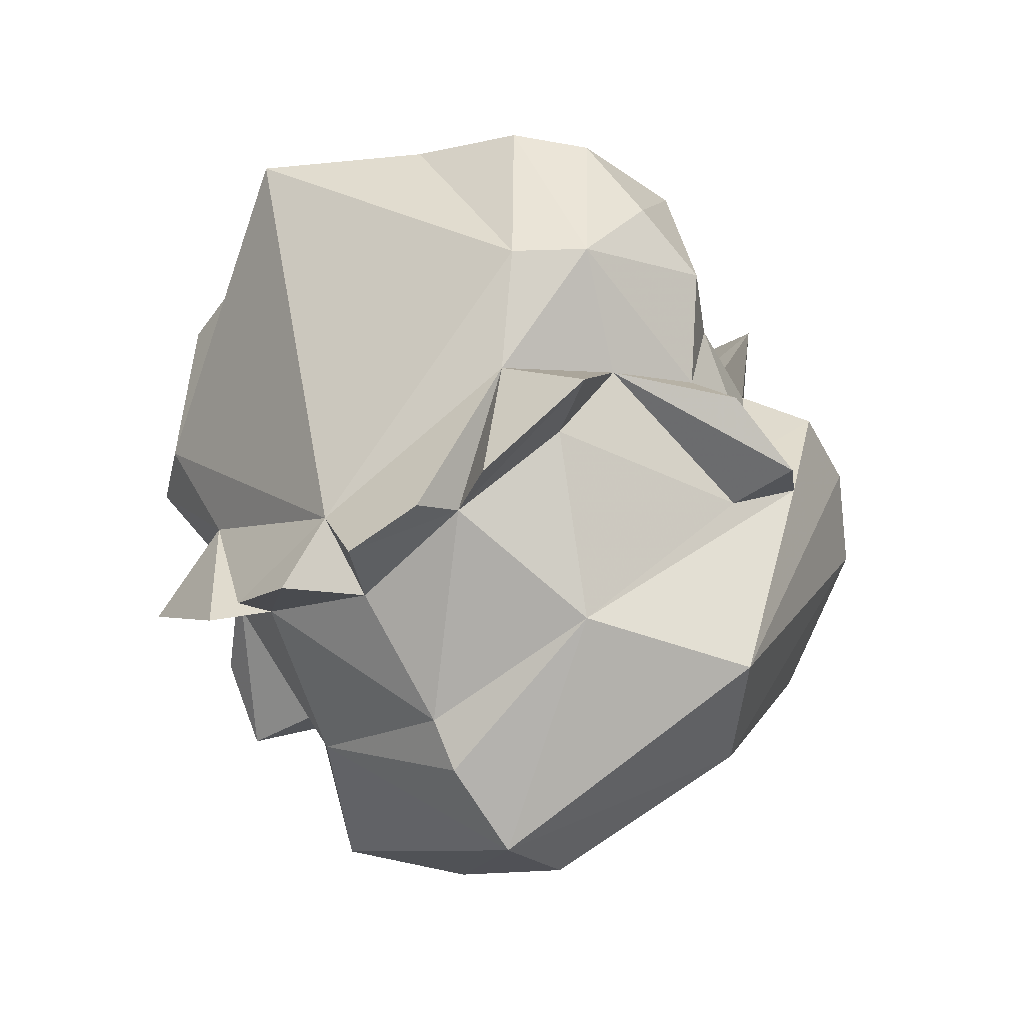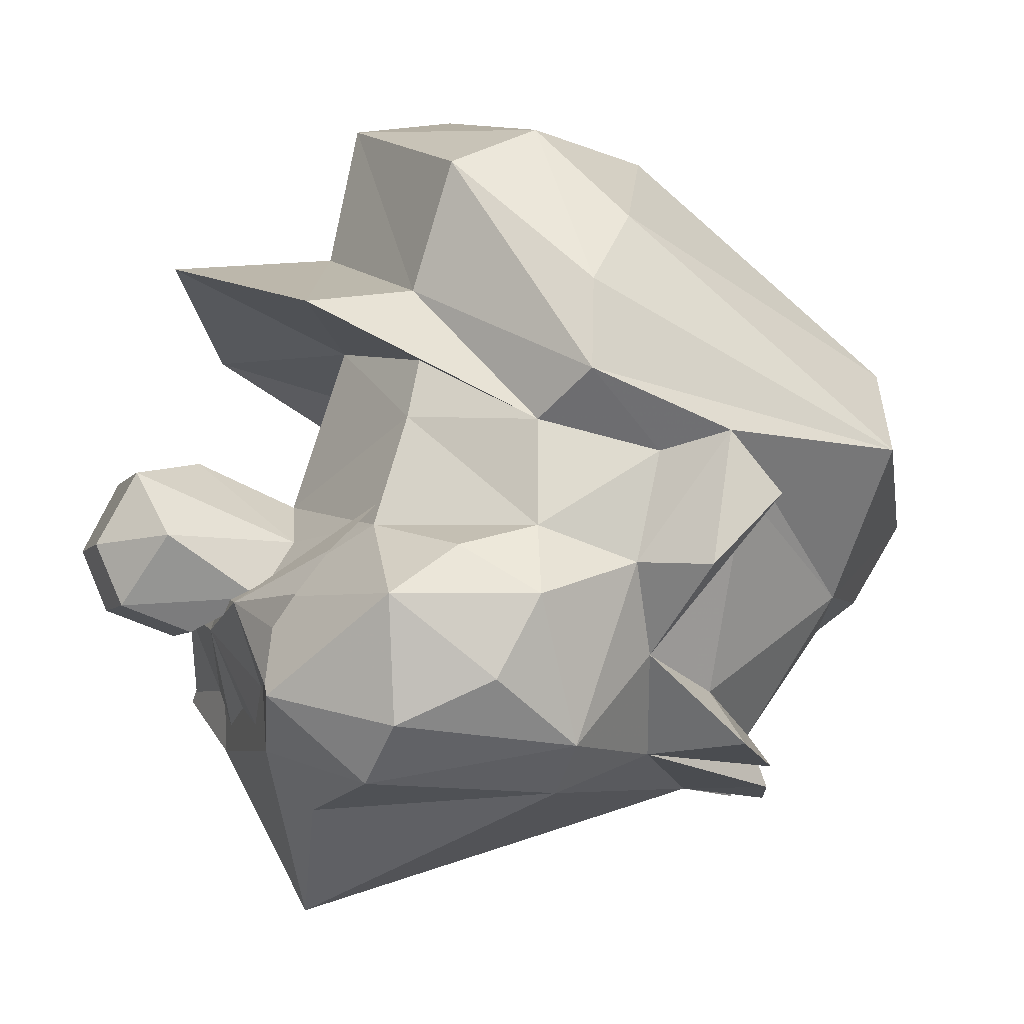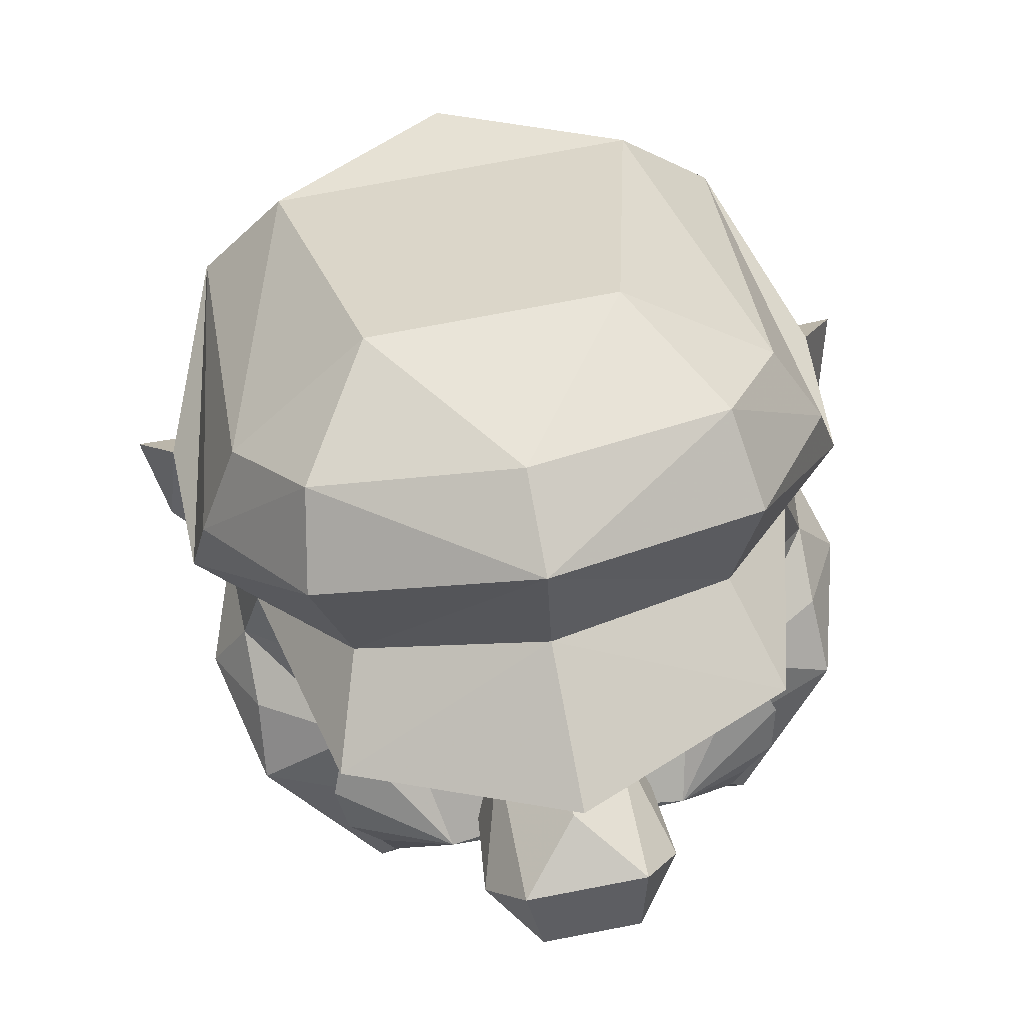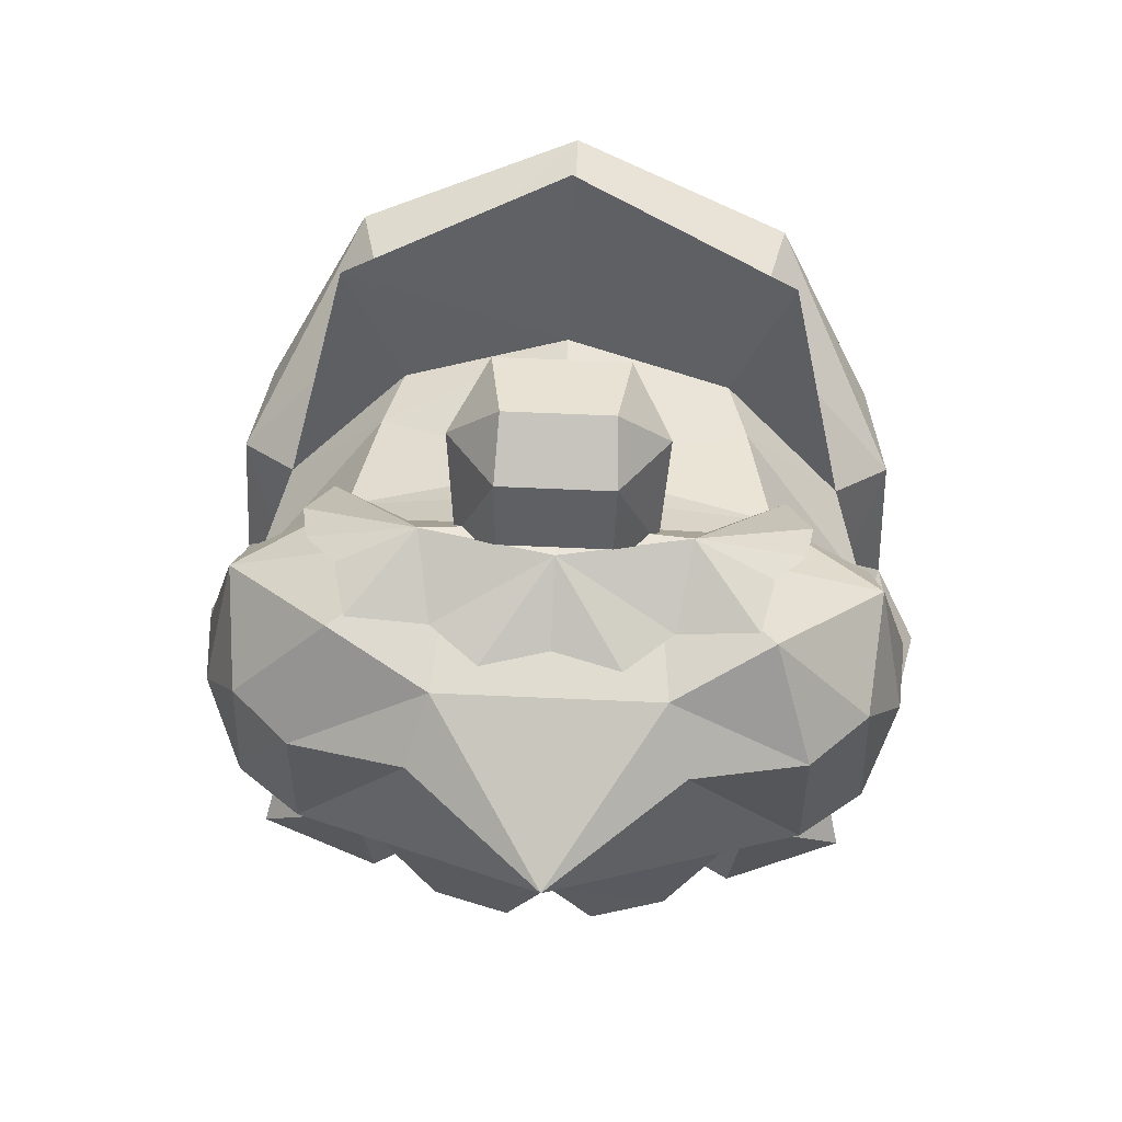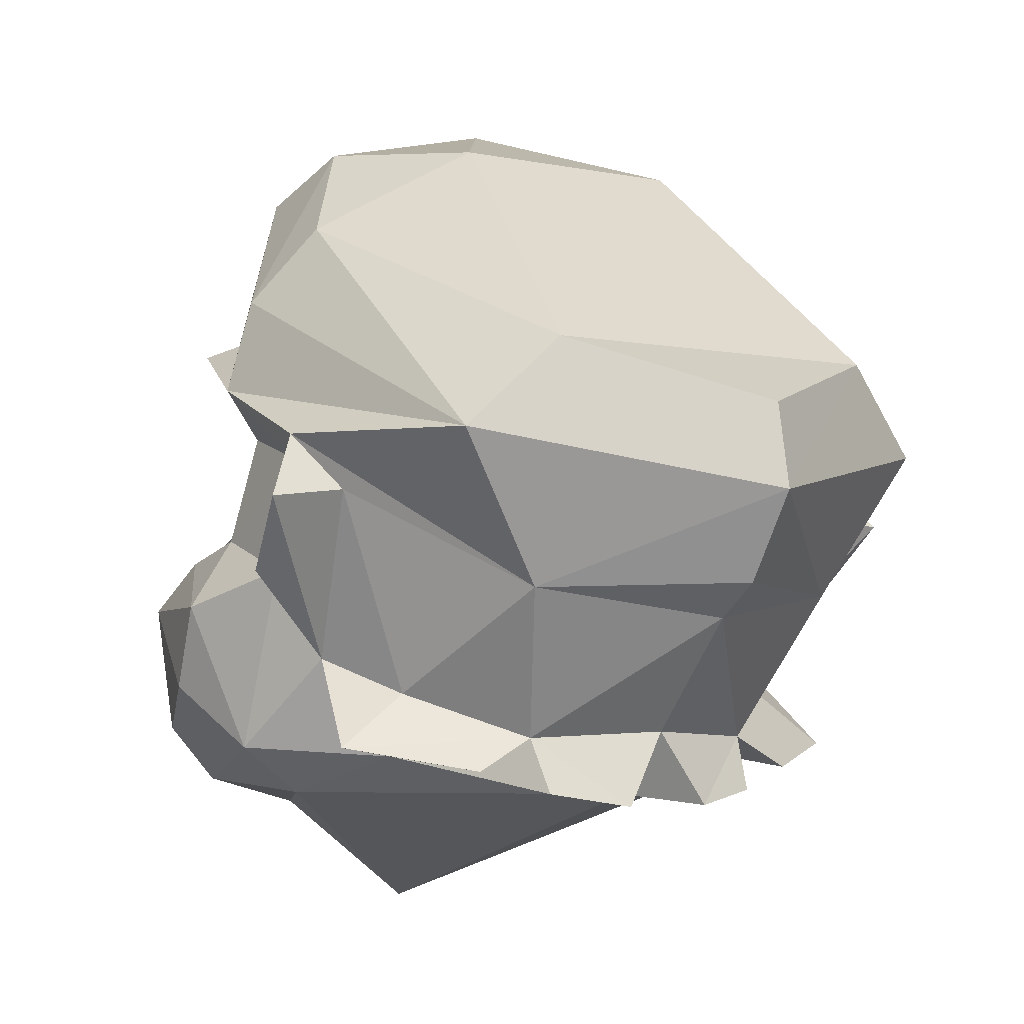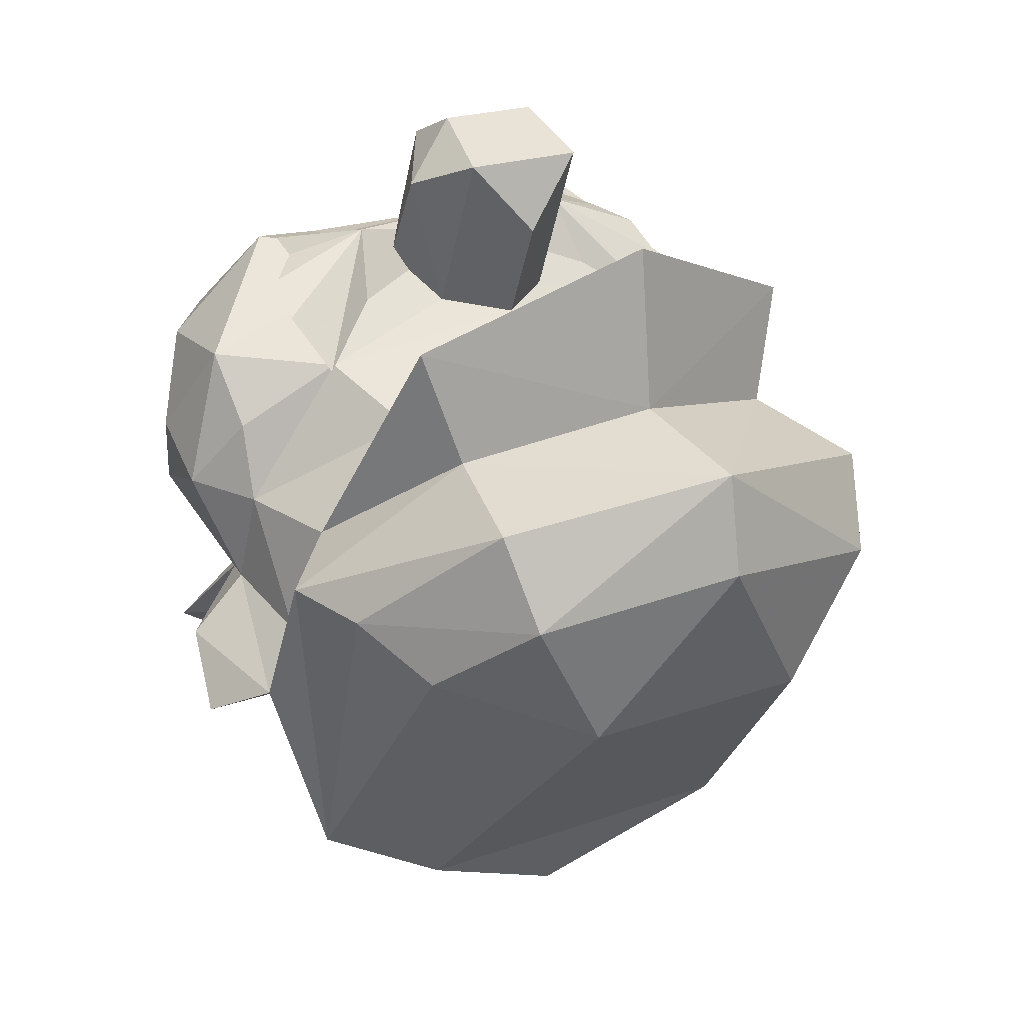
<metadata>
{"format":"obj","ext":"obj","renderer":"f3d","projection":"perspective","resolution":1024,"background":"white","views":[{"elev":-39.4,"azim":40.0,"up":"+Z"},{"elev":-5.0,"azim":73.3,"up":"+Y"},{"elev":75.2,"azim":-10.8,"up":"+Y"},{"elev":67.3,"azim":2.5,"up":"+Z"},{"elev":-4.3,"azim":145.0,"up":"+Y"},{"elev":21.5,"azim":147.4,"up":"+Z"}]}
</metadata>
<code>
o b_mario_head
v -2.611 9.006 -0.08936
v -2.9 8.054 0.1782
v 0 9.442 0.5366
v 0 6.821 1.394
v 2.9 8.054 0.1782
v 3.289 6.292 0.813
v 1.504 5.227 2.274
v 0 5.227 2.274
v 1.741 2.77 2.178
v -1.741 2.77 2.178
v -1.024 6.16 1.601
v -3.289 6.292 0.813
v 3.286 3.622 2.495
v 2.611 9.006 -0.08936
v 1.024 6.16 1.601
v -1.504 5.227 2.274
v -3.286 3.622 2.495
v 3.871 2.281 1.068
v 4.773 3.153 0.8457
v 4.986 5.13 0.9907
v 5.398 3.845 -0.5659
v 5.536 5.13 -1.224
v 4.943 2.858 -1.963
v 4.93 5.671 -2.953
v 4.34 4.267 -3.365
v 5.832 5.601 -3.866
v 6.111 6.682 -4.872
v -1.637 6.192 3.763
v -1.021 7.228 4.18
v 0 7.509 2.991
v 1.021 7.228 4.18
v 1.637 6.192 3.763
v 0.8765 5.096 4.378
v 0.8457 4.684 3.253
v 4.82 6.842 -4.782
v 3.631 3.713 -4.629
v 2.865 5.3 -7.113
v 2.084 3.027 -5.893
v 0 4.867 -8.06
v 0 3.121 -6.519
v -2.084 3.027 -5.893
v -0.7324 1.958 -6.697
v -1.972 2.167 -6.271
v 0 2.11 -5.53
v -3.249 2.718 -3.707
v -0.8457 4.684 3.253
v -0.8765 5.096 4.378
v -0.832 6.072 4.789
v 4.812 2.885 -4.762
v 3.037 2.518 -5.917
v 3.249 2.718 -3.707
v 3.965 2.126 -1.942
v 0 0.1411 1.146
v -3.965 2.126 -1.942
v -2.074 1.845 1.487
v -3.871 2.281 1.068
v -4.986 5.13 0.9907
v -4.773 3.153 0.8457
v -4.943 2.858 -1.963
v -4.475 7.892 -1.496
v -4.883 6.211 -1.367
v -4.88 5.892 -0.1196
v -5.536 5.13 -1.224
v -3.238 4.663 2.394
v -3.038 3.793 2.469
v -2.029 5.113 2.772
v -1.797 3.794 2.278
v 0 4.759 2.772
v -1.056 3.197 2.218
v 0 3.476 2.223
v 0.7324 1.958 -6.697
v 1.972 2.167 -6.271
v -3.037 2.518 -5.917
v -4.812 2.885 -4.762
v -4.34 4.267 -3.365
v -2.865 5.3 -7.113
v -3.631 3.713 -4.629
v -4.82 6.842 -4.782
v 4.475 7.892 -1.496
v 4.883 6.211 -1.367
v 4.842 7.42 -3.365
v 4.88 5.892 -0.1196
v -4.93 5.671 -2.953
v -5.398 3.845 -0.5659
v 2.074 1.845 1.487
v -5.832 5.601 -3.866
v -5.477 7.703 -4.301
v -6.111 6.682 -4.872
v -4.864 7.42 -3.37
v 3.85 5.844 1.632
v 3.495 6.599 0.8159
v 2.029 5.113 2.772
v 2.27 5.699 1.67
v 0 5.346 2.566
v -2.27 5.699 1.67
v -3.495 6.599 0.8159
v -3.85 5.844 1.632
v 1.056 3.197 2.218
v 1.797 3.794 2.278
v 3.725 5.167 2.136
v 3.238 4.663 2.394
v 3.038 3.793 2.469
v 5.477 7.703 -4.301
v -3.725 5.167 2.136
v 0.832 6.072 4.789
v 0 13.28 0.3291
v 3.503 12.07 -0.374
v 3.241 12.74 -1.843
v 5.022 10.04 -2.23
v 4.3 11.2 -3.061
v 4.396 7.609 -7.518
v 2.955 9.014 -7.909
v 0 6.747 -9.636
v 0 8.084 -9.391
v -2.955 9.014 -7.909
v -1.988 12.57 -4.04
v 1.988 12.57 -4.04
v 0 13.55 -1.299
v -3.503 12.07 -0.374
v -3.241 12.74 -1.843
v -5.022 10.04 -2.23
v -4.3 11.2 -3.061
v -4.396 7.609 -7.518
v 3.559 9.715 1.972
v 0 10.75 3.432
v -3.559 9.715 1.972
v 0 11.04 0.7891
v -3.005 10.06 0.1221
v 0 5.381 -8.775
v -5.371 8.594 -2.087
v 5.371 8.594 -2.087
v 3.005 10.06 0.1221
f 1/1 2/1 3/1
f 4/1 3/1 2/1
f 3/1 4/1 5/1
f 6/1 5/1 4/1
f 7/1 8/1 9/1
f 10/1 9/1 8/1
f 11/1 4/1 12/1
f 2/1 12/1 4/1
f 9/1 13/1 7/1
f 14/1 3/1 5/1
f 6/1 4/1 15/1
f 10/1 16/1 17/1
f 10/1 8/1 16/1
f 9/1 18/1 13/1
f 19/1 13/1 18/1
f 13/1 19/1 20/1
f 21/1 20/1 19/1
f 20/1 21/1 22/1
f 23/1 22/1 21/1
f 22/1 23/1 24/1
f 25/1 24/1 23/1
f 24/1 25/1 26/1
f 27/1 26/1 25/1
f 16/1 28/1 11/1
f 29/1 11/1 28/1
f 11/1 29/1 30/1
f 31/1 30/1 29/1
f 30/1 31/1 15/1
f 32/1 15/1 31/1
f 15/1 32/1 7/1
f 33/1 7/1 32/1
f 7/1 33/1 34/1
f 35/1 36/1 37/1
f 38/1 37/1 36/1
f 37/1 38/1 39/1
f 40/1 39/1 38/1
f 39/1 40/1 41/1
f 42/1 41/1 40/1
f 41/1 42/1 43/1
f 44/1 43/1 42/1
f 43/1 44/1 45/1
f 7/1 34/1 8/1
f 46/1 8/1 34/1
f 8/1 46/1 16/1
f 47/1 16/1 46/1
f 16/1 47/1 28/1
f 48/1 28/1 47/1
f 28/1 48/1 29/1
f 35/1 25/1 36/1
f 49/1 36/1 25/1
f 36/1 49/1 38/1
f 50/1 38/1 49/1
f 38/1 50/1 51/1
f 49/1 51/1 50/1
f 51/1 49/1 25/1
f 25/1 23/1 51/1
f 52/1 51/1 23/1
f 51/1 52/1 44/1
f 53/1 44/1 52/1
f 44/1 53/1 54/1
f 55/1 54/1 53/1
f 54/1 55/1 56/1
f 11/1 12/1 16/1
f 57/1 16/1 12/1
f 16/1 57/1 17/1
f 58/1 17/1 57/1
f 17/1 58/1 56/1
f 59/1 56/1 58/1
f 1/1 60/1 2/1
f 61/1 2/1 60/1
f 2/1 61/1 12/1
f 62/1 12/1 61/1
f 12/1 62/1 57/1
f 63/1 57/1 62/1
f 64/1 65/1 66/1
f 67/1 66/1 65/1
f 66/1 67/1 68/1
f 69/1 68/1 67/1
f 68/1 69/1 70/1
f 42/1 40/1 44/1
f 71/1 44/1 40/1
f 44/1 71/1 72/1
f 38/1 72/1 71/1
f 72/1 38/1 51/1
f 43/1 45/1 41/1
f 73/1 41/1 45/1
f 41/1 73/1 74/1
f 45/1 74/1 73/1
f 74/1 45/1 75/1
f 39/1 41/1 76/1
f 77/1 76/1 41/1
f 76/1 77/1 78/1
f 75/1 78/1 77/1
f 14/1 5/1 79/1
f 80/1 79/1 5/1
f 79/1 80/1 81/1
f 24/1 81/1 80/1
f 5/1 6/1 80/1
f 82/1 80/1 6/1
f 80/1 82/1 22/1
f 20/1 22/1 82/1
f 83/1 59/1 63/1
f 84/1 63/1 59/1
f 63/1 84/1 57/1
f 58/1 57/1 84/1
f 23/1 18/1 52/1
f 85/1 52/1 18/1
f 52/1 85/1 53/1
f 10/1 53/1 9/1
f 85/1 9/1 53/1
f 9/1 85/1 18/1
f 17/1 56/1 10/1
f 55/1 10/1 56/1
f 10/1 55/1 53/1
f 56/1 59/1 54/1
f 45/1 54/1 59/1
f 54/1 45/1 44/1
f 45/1 59/1 75/1
f 83/1 75/1 59/1
f 75/1 83/1 86/1
f 87/1 78/1 88/1
f 75/1 88/1 78/1
f 88/1 75/1 86/1
f 60/1 89/1 61/1
f 83/1 61/1 89/1
f 61/1 83/1 63/1
f 88/1 86/1 87/1
f 83/1 87/1 86/1
f 87/1 83/1 89/1
f 90/1 91/1 92/1
f 93/1 92/1 91/1
f 92/1 93/1 94/1
f 94/1 95/1 66/1
f 96/1 66/1 95/1
f 66/1 96/1 97/1
f 70/1 98/1 68/1
f 99/1 68/1 98/1
f 68/1 99/1 92/1
f 90/1 92/1 100/1
f 101/1 100/1 92/1
f 101/1 92/1 102/1
f 99/1 102/1 92/1
f 18/1 23/1 19/1
f 21/1 19/1 23/1
f 25/1 35/1 27/1
f 103/1 27/1 35/1
f 41/1 74/1 77/1
f 75/1 77/1 74/1
f 15/1 7/1 6/1
f 20/1 6/1 7/1
f 92/1 94/1 68/1
f 66/1 68/1 94/1
f 97/1 104/1 66/1
f 64/1 66/1 104/1
f 31/1 105/1 32/1
f 33/1 32/1 105/1
f 27/1 103/1 26/1
f 24/1 26/1 103/1
f 15/1 4/1 30/1
f 11/1 30/1 4/1
f 6/1 20/1 82/1
f 103/1 81/1 24/1
f 58/1 84/1 59/1
f 61/1 63/1 62/1
f 51/1 44/1 72/1
f 40/1 38/1 71/1
f 24/1 80/1 22/1
f 20/1 7/1 13/1
f 34/1 33/1 46/1
f 47/1 46/1 33/1
f 29/1 48/1 31/1
f 105/1 31/1 48/1
f 48/1 47/1 105/1
f 33/1 105/1 47/1
f 106/1 107/1 108/1
f 109/1 108/1 107/1
f 108/1 109/1 110/1
f 111/1 110/1 109/1
f 110/1 111/1 112/1
f 113/1 112/1 111/1
f 112/1 113/1 114/1
f 115/1 114/1 113/1
f 114/1 115/1 112/1
f 116/1 112/1 115/1
f 112/1 116/1 117/1
f 118/1 117/1 116/1
f 117/1 118/1 108/1
f 106/1 108/1 118/1
f 119/1 120/1 121/1
f 122/1 121/1 120/1
f 121/1 122/1 123/1
f 115/1 123/1 122/1
f 123/1 115/1 113/1
f 14/1 124/1 3/1
f 125/1 3/1 124/1
f 3/1 125/1 126/1
f 127/1 126/1 125/1
f 126/1 127/1 128/1
f 115/1 122/1 116/1
f 120/1 116/1 122/1
f 116/1 120/1 118/1
f 106/1 118/1 120/1
f 111/1 37/1 113/1
f 129/1 113/1 37/1
f 113/1 129/1 76/1
f 87/1 89/1 130/1
f 60/1 130/1 89/1
f 130/1 60/1 128/1
f 113/1 76/1 123/1
f 87/1 123/1 76/1
f 123/1 87/1 130/1
f 109/1 131/1 111/1
f 103/1 111/1 131/1
f 111/1 103/1 37/1
f 132/1 79/1 131/1
f 81/1 131/1 79/1
f 131/1 81/1 103/1
f 103/1 35/1 37/1
f 39/1 37/1 35/1
f 128/1 119/1 130/1
f 121/1 130/1 119/1
f 119/1 128/1 106/1
f 127/1 106/1 128/1
f 109/1 107/1 131/1
f 132/1 131/1 107/1
f 125/1 124/1 127/1
f 132/1 127/1 124/1
f 14/1 79/1 124/1
f 132/1 124/1 79/1
f 3/1 126/1 1/1
f 60/1 1/1 126/1
f 107/1 106/1 132/1
f 127/1 132/1 106/1
f 112/1 117/1 110/1
f 108/1 110/1 117/1
f 37/1 39/1 129/1
f 76/1 129/1 39/1
f 76/1 78/1 87/1
f 39/1 78/1 76/1
f 60/1 126/1 128/1
f 106/1 120/1 119/1
f 121/1 123/1 130/1

</code>
